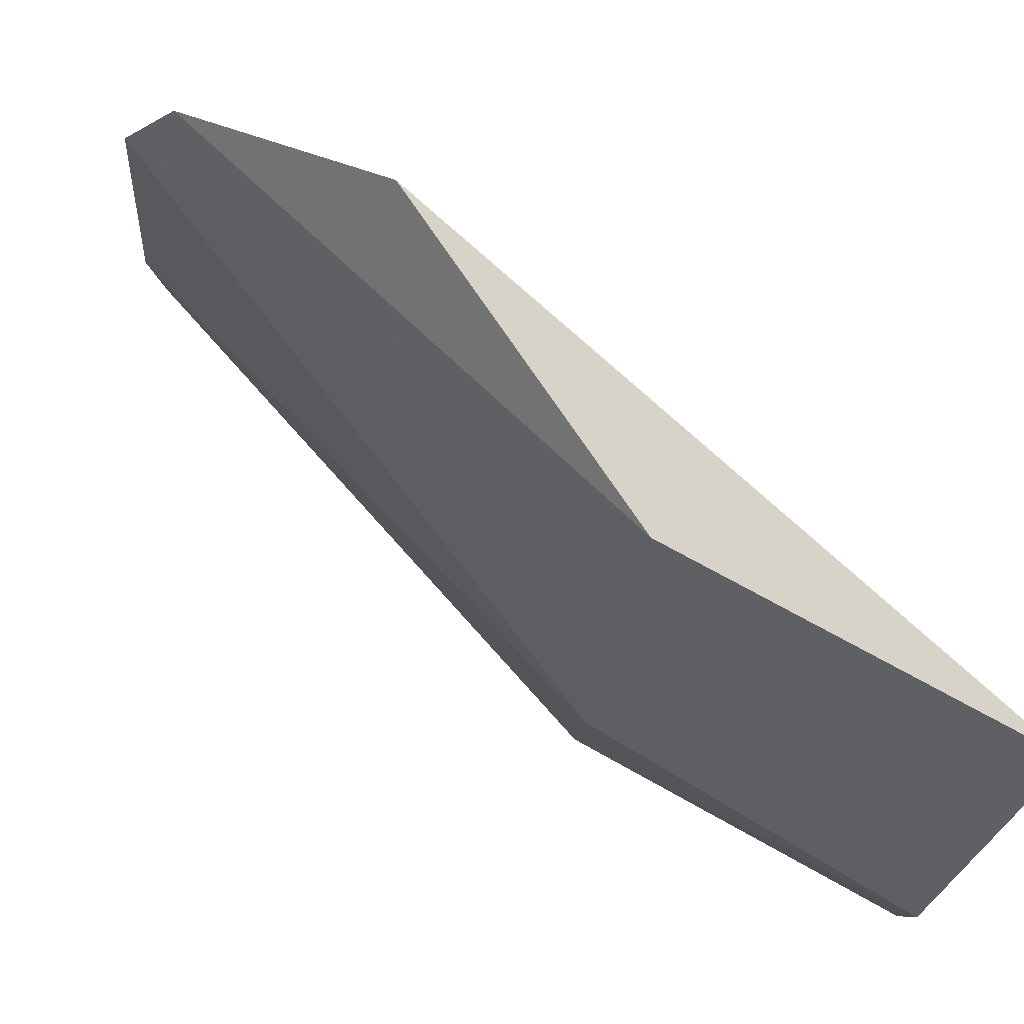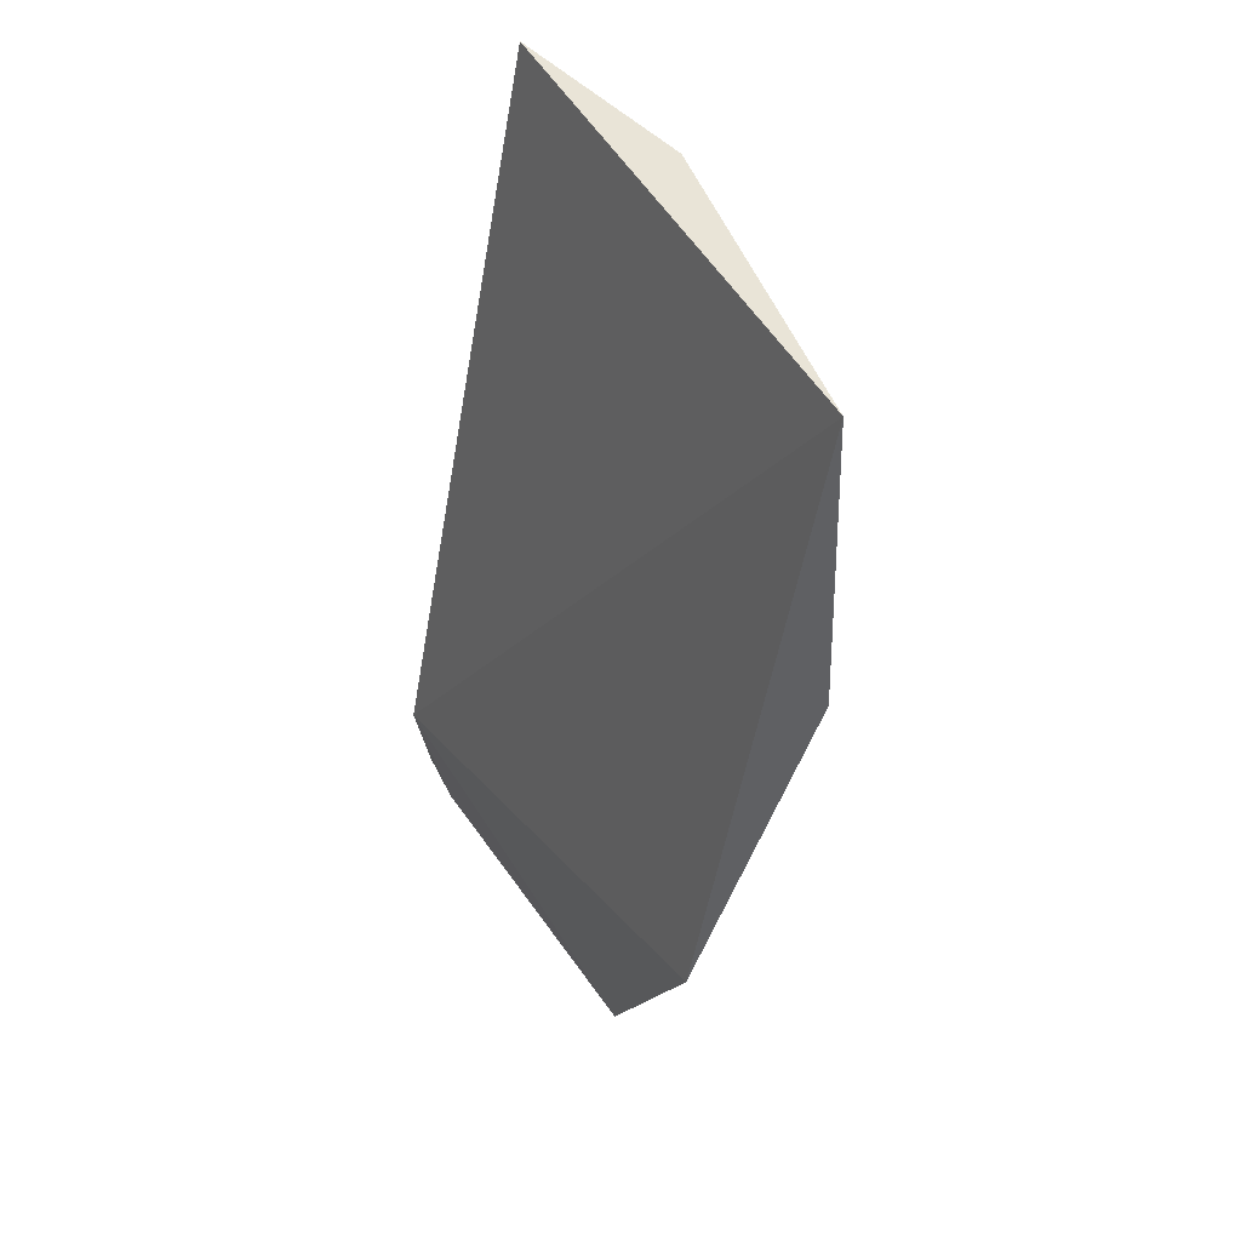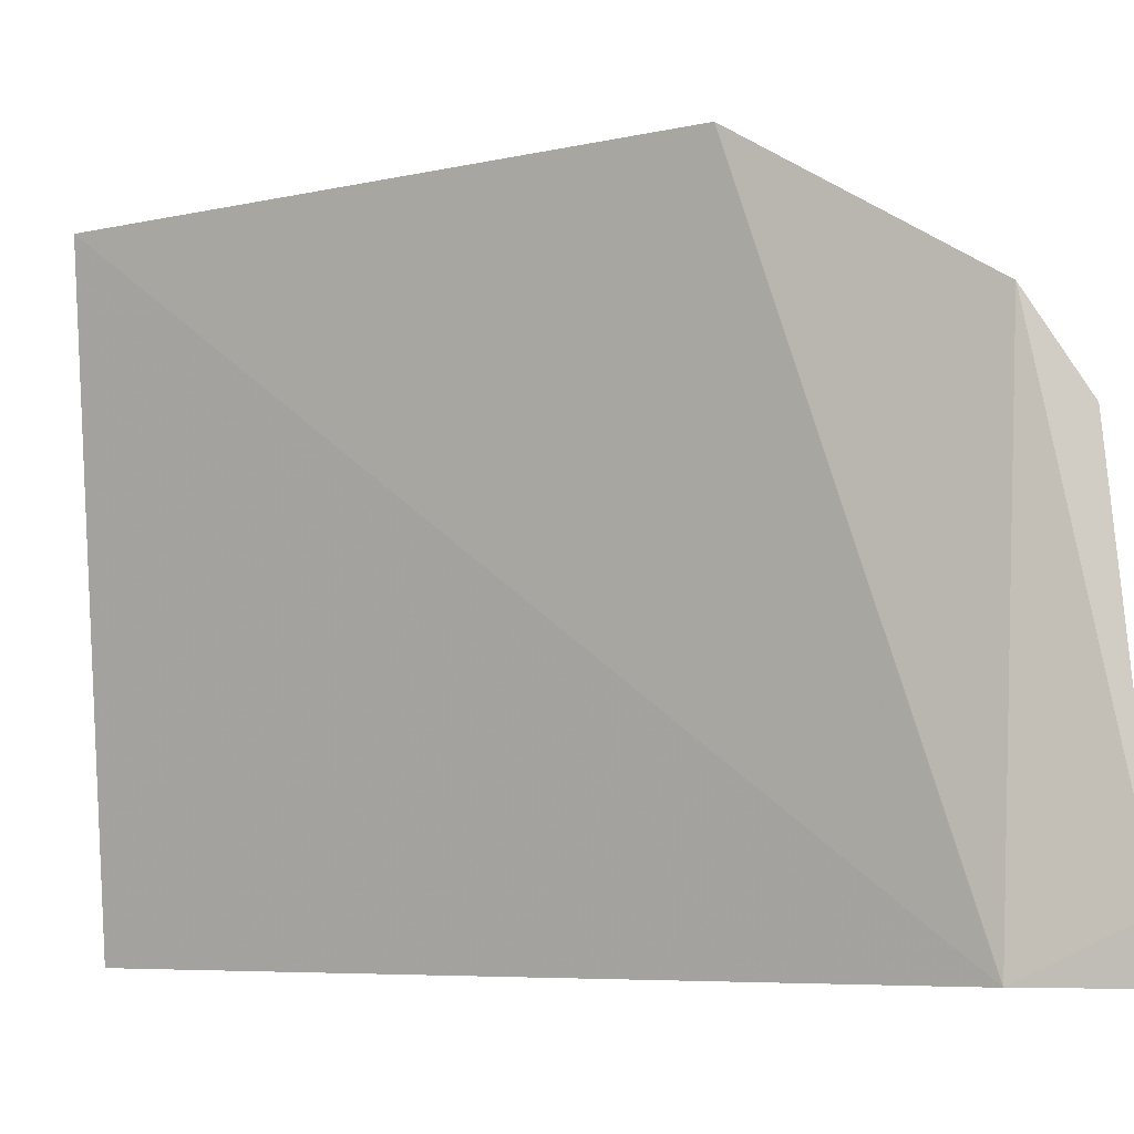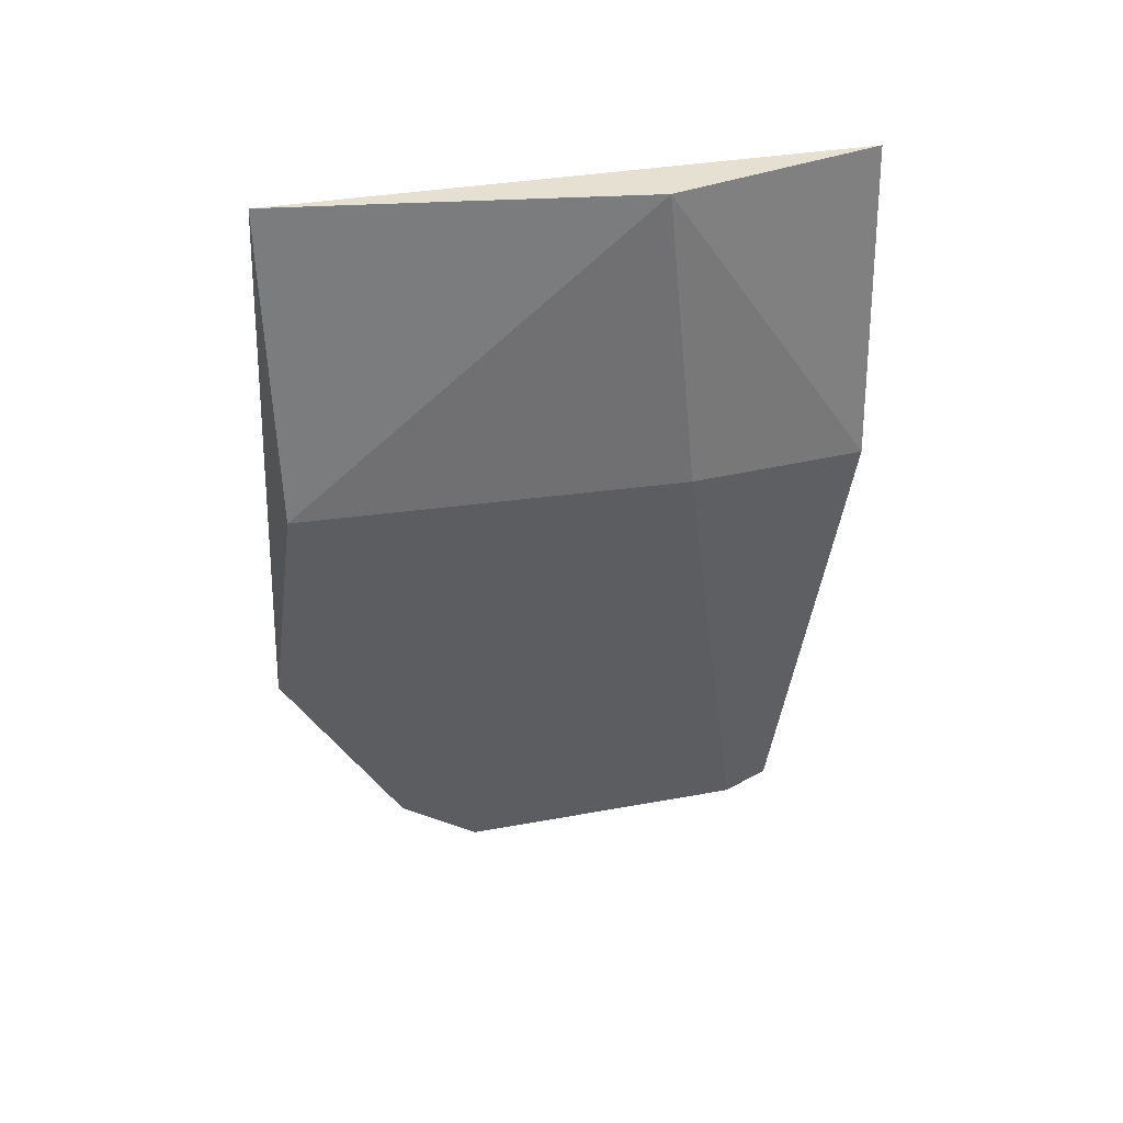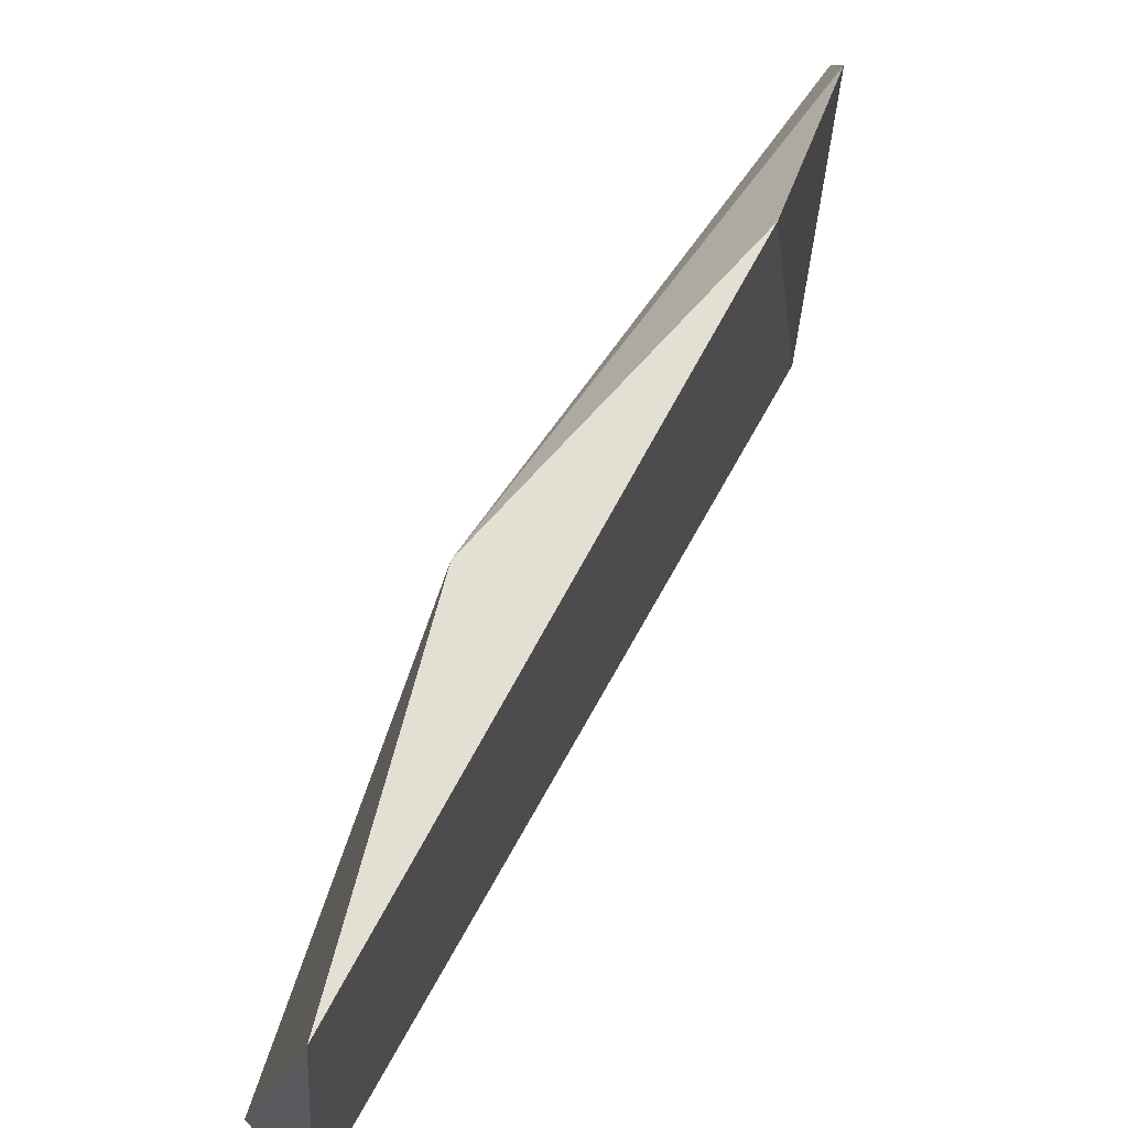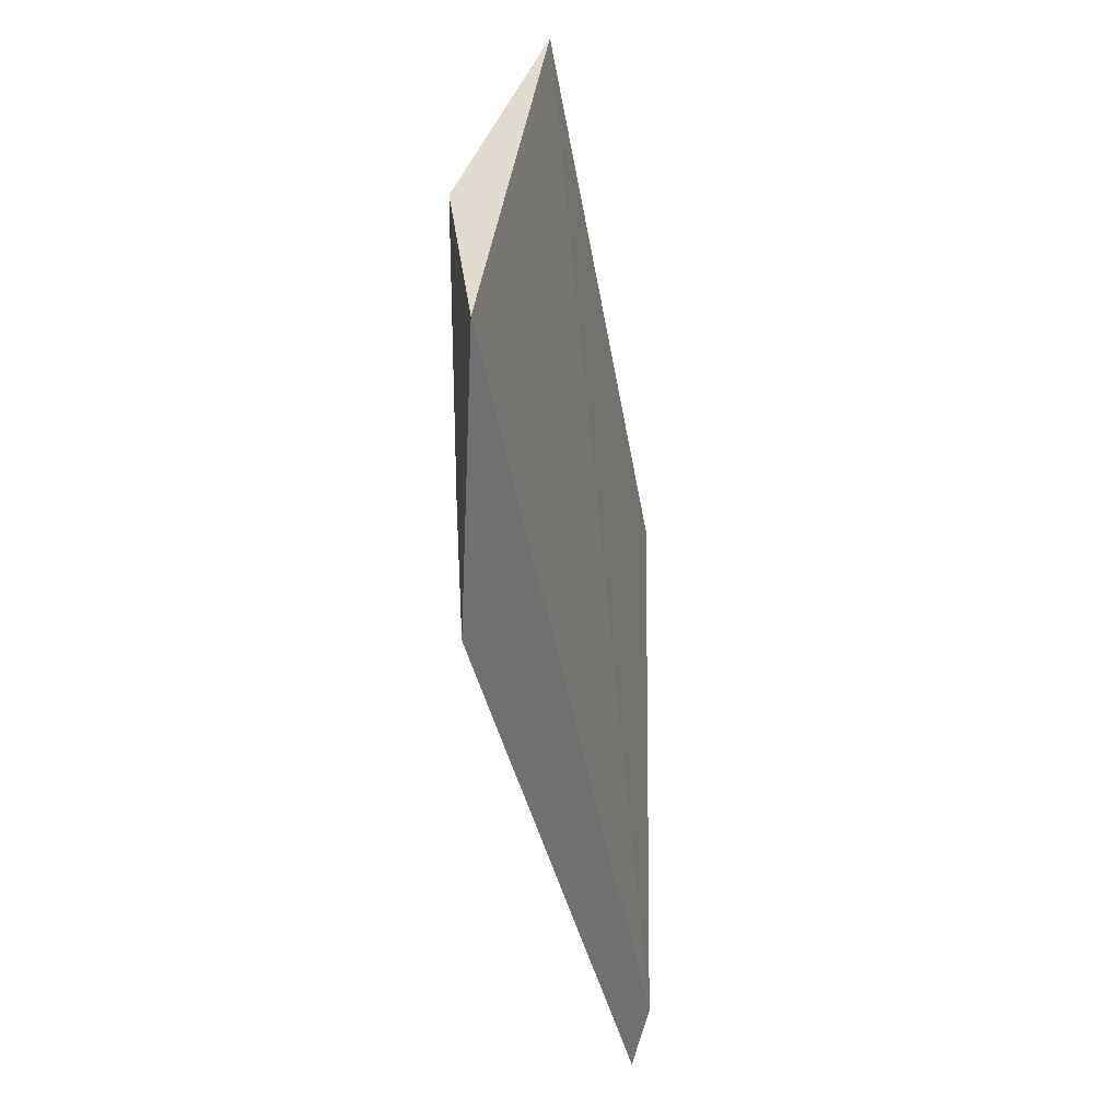
<metadata>
{"format":"obj","ext":"obj","renderer":"f3d","projection":"perspective","resolution":1024,"background":"white","views":[{"elev":74.6,"azim":-58.0,"up":"+Y"},{"elev":44.6,"azim":150.3,"up":"+Z"},{"elev":-6.4,"azim":115.7,"up":"+Y"},{"elev":34.4,"azim":-110.4,"up":"+Z"},{"elev":67.4,"azim":17.2,"up":"+Y"},{"elev":34.9,"azim":1.2,"up":"+Z"}]}
</metadata>
<code>
v -0.6256 0.04499 -0.2053
v -0.6256 0.07924 -0.1497
v -0.6256 -0.07484 -0.2011
v -0.6556 0.0808 0.0111
v -0.6727 -0.07484 -0.07695
v -0.677 -0.02347 -0.07271
v -0.677 -0.01492 0.008675
v -0.6299 -0.07484 -0.2225
v -0.6299 0.02358 -0.2182
v -0.6299 -0.06199 -0.2268
v -0.6598 0.07924 -0.07271
v -0.6684 -0.07484 0.008675
f 6 11 9
f 4 7 12
f 4 12 3
f 10 1 3
f 8 10 3
f 12 8 3
f 6 7 11
f 7 4 11
f 11 4 2
f 4 3 2
f 3 1 2
f 1 11 2
f 10 8 5
f 7 6 5
f 6 10 5
f 12 7 5
f 8 12 5
f 1 10 9
f 10 6 9
f 11 1 9

</code>
